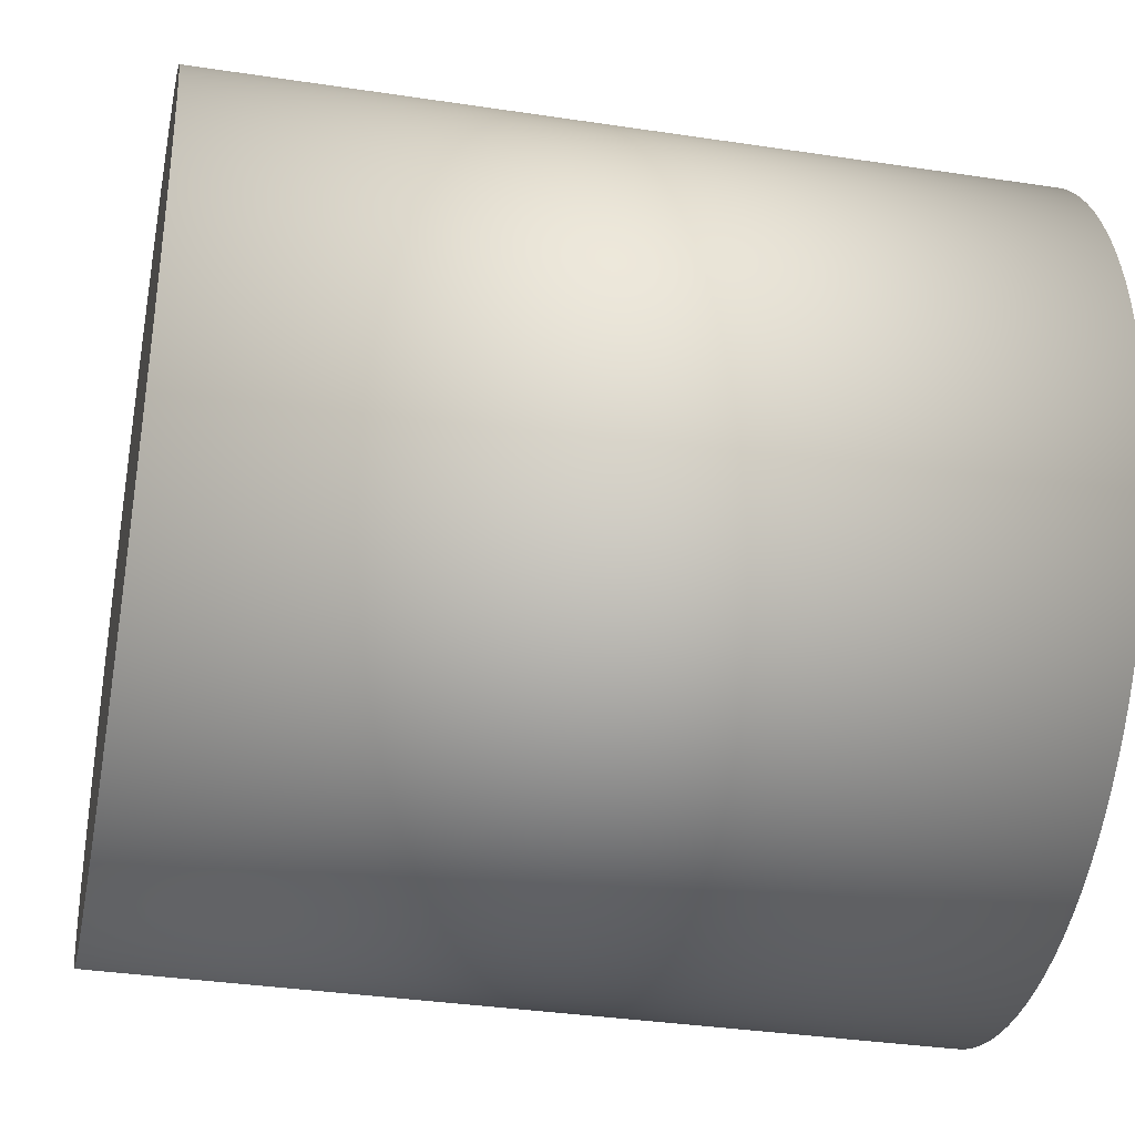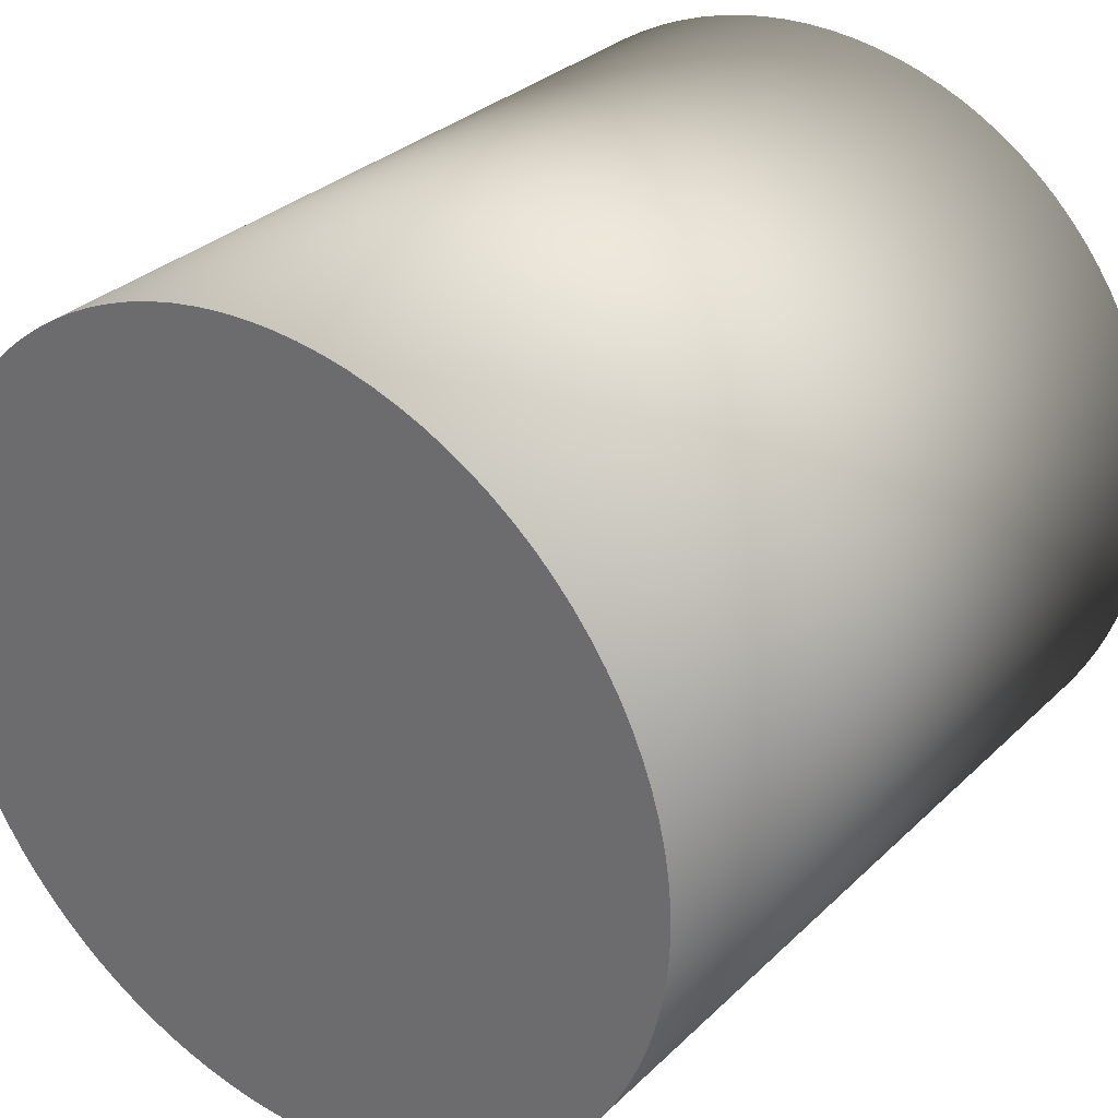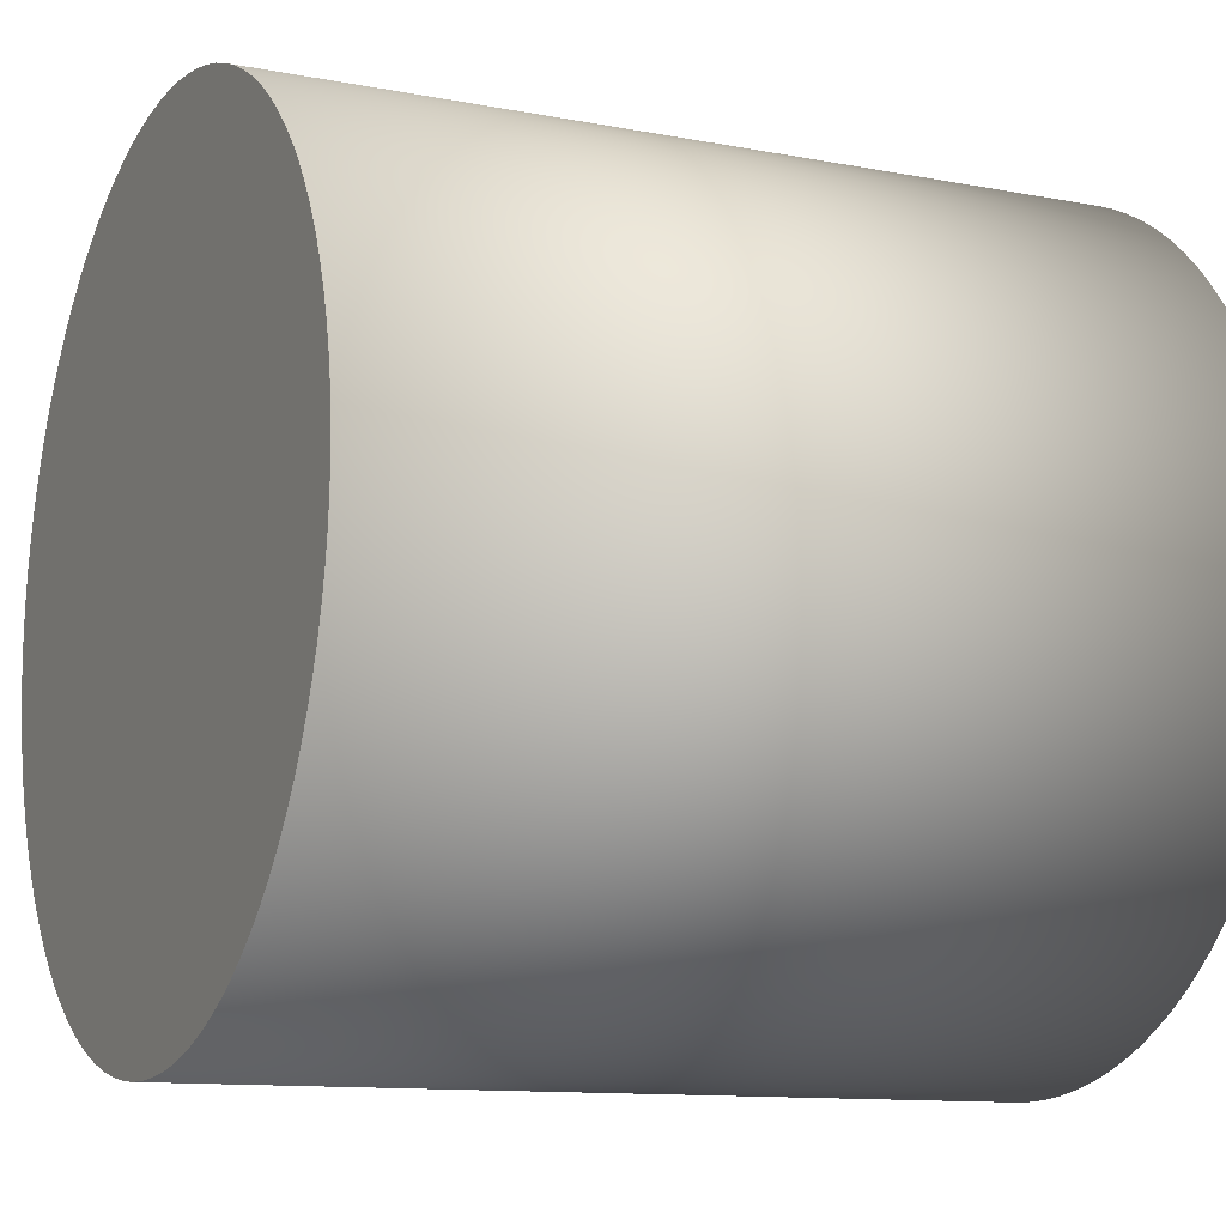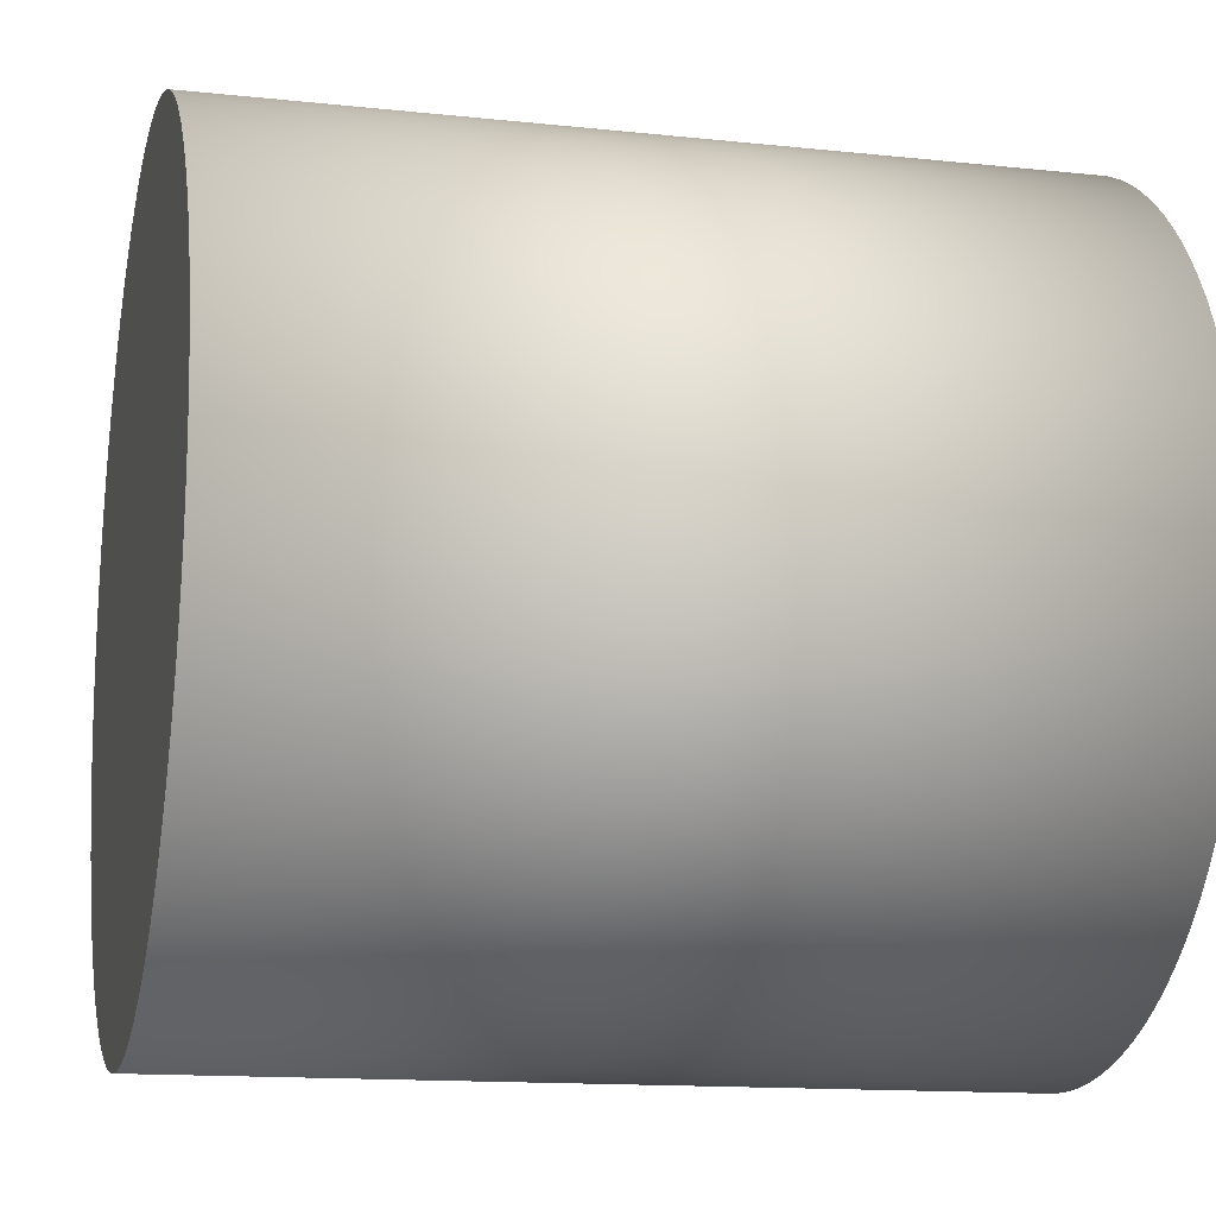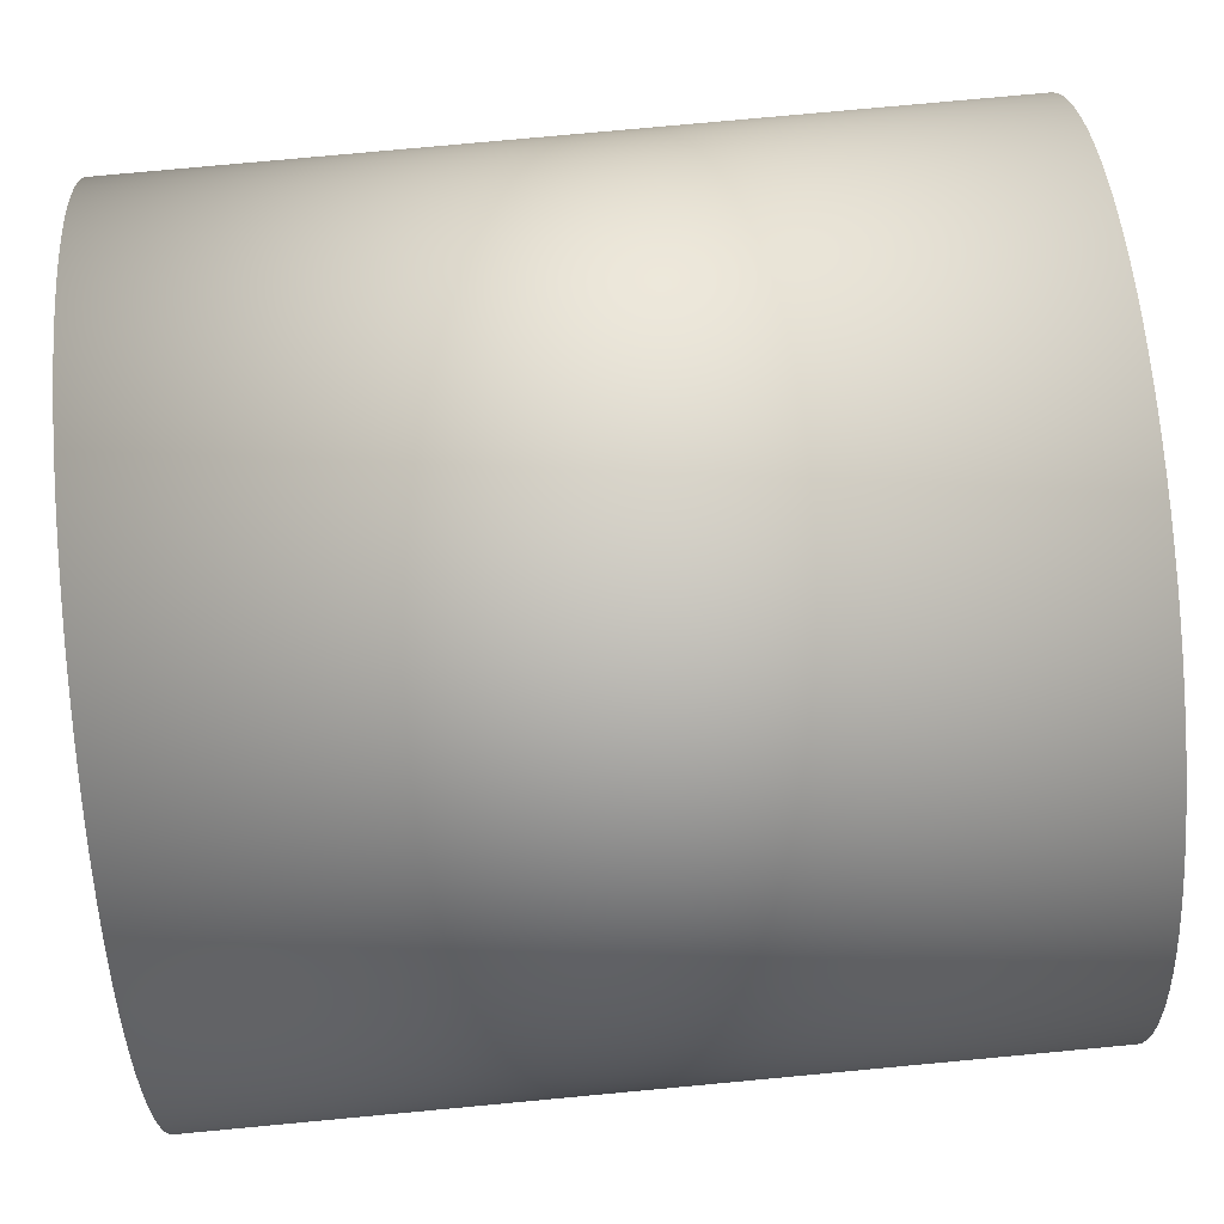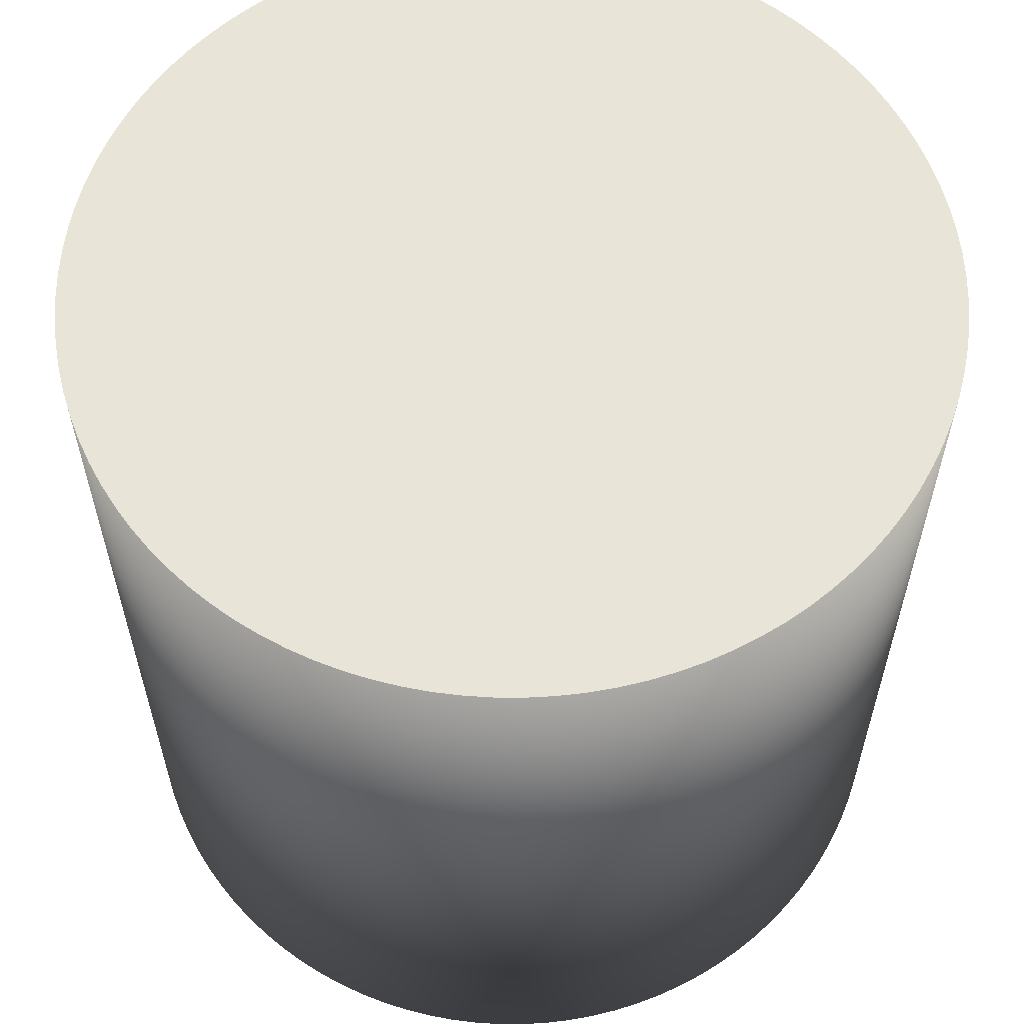
<metadata>
{"format":"obj","ext":"obj","renderer":"f3d","projection":"perspective","resolution":1024,"background":"white","views":[{"elev":-35.4,"azim":-101.3,"up":"+Z"},{"elev":30.5,"azim":-143.6,"up":"+Z"},{"elev":-11.4,"azim":-115.2,"up":"+Z"},{"elev":-13.6,"azim":-103.6,"up":"+Z"},{"elev":77.5,"azim":84.7,"up":"+Z"},{"elev":60.3,"azim":-80.7,"up":"+Y"}]}
</metadata>
<code>
o Cylinder.001
v 0 -1 -1
v 0 1 -1
v 0.06279 -1 -0.998
v 0.06279 1 -0.998
v 0.1253 -1 -0.9921
v 0.1253 1 -0.9921
v 0.1874 -1 -0.9823
v 0.1874 1 -0.9823
v 0.2487 -1 -0.9686
v 0.2487 1 -0.9686
v 0.309 -1 -0.9511
v 0.309 1 -0.9511
v 0.3681 -1 -0.9298
v 0.3681 1 -0.9298
v 0.4258 -1 -0.9048
v 0.4258 1 -0.9048
v 0.4818 -1 -0.8763
v 0.4818 1 -0.8763
v 0.5358 -1 -0.8443
v 0.5358 1 -0.8443
v 0.5878 -1 -0.809
v 0.5878 1 -0.809
v 0.6374 -1 -0.7705
v 0.6374 1 -0.7705
v 0.6845 -1 -0.729
v 0.6845 1 -0.729
v 0.729 -1 -0.6845
v 0.729 1 -0.6845
v 0.7705 -1 -0.6374
v 0.7705 1 -0.6374
v 0.809 -1 -0.5878
v 0.809 1 -0.5878
v 0.8443 -1 -0.5358
v 0.8443 1 -0.5358
v 0.8763 -1 -0.4818
v 0.8763 1 -0.4818
v 0.9048 -1 -0.4258
v 0.9048 1 -0.4258
v 0.9298 -1 -0.3681
v 0.9298 1 -0.3681
v 0.9511 -1 -0.309
v 0.9511 1 -0.309
v 0.9686 -1 -0.2487
v 0.9686 1 -0.2487
v 0.9823 -1 -0.1874
v 0.9823 1 -0.1874
v 0.9921 -1 -0.1253
v 0.9921 1 -0.1253
v 0.998 -1 -0.06279
v 0.998 1 -0.06279
v 1 -1 0
v 1 1 0
v 0.998 -1 0.06279
v 0.998 1 0.06279
v 0.9921 -1 0.1253
v 0.9921 1 0.1253
v 0.9823 -1 0.1874
v 0.9823 1 0.1874
v 0.9686 -1 0.2487
v 0.9686 1 0.2487
v 0.9511 -1 0.309
v 0.9511 1 0.309
v 0.9298 -1 0.3681
v 0.9298 1 0.3681
v 0.9048 -1 0.4258
v 0.9048 1 0.4258
v 0.8763 -1 0.4818
v 0.8763 1 0.4818
v 0.8443 -1 0.5358
v 0.8443 1 0.5358
v 0.809 -1 0.5878
v 0.809 1 0.5878
v 0.7705 -1 0.6374
v 0.7705 1 0.6374
v 0.729 -1 0.6845
v 0.729 1 0.6845
v 0.6845 -1 0.729
v 0.6845 1 0.729
v 0.6374 -1 0.7705
v 0.6374 1 0.7705
v 0.5878 -1 0.809
v 0.5878 1 0.809
v 0.5358 -1 0.8443
v 0.5358 1 0.8443
v 0.4818 -1 0.8763
v 0.4818 1 0.8763
v 0.4258 -1 0.9048
v 0.4258 1 0.9048
v 0.3681 -1 0.9298
v 0.3681 1 0.9298
v 0.309 -1 0.9511
v 0.309 1 0.9511
v 0.2487 -1 0.9686
v 0.2487 1 0.9686
v 0.1874 -1 0.9823
v 0.1874 1 0.9823
v 0.1253 -1 0.9921
v 0.1253 1 0.9921
v 0.06279 -1 0.998
v 0.06279 1 0.998
v -1e-06 -1 1
v -1e-06 1 1
v -0.06279 -1 0.998
v -0.06279 1 0.998
v -0.1253 -1 0.9921
v -0.1253 1 0.9921
v -0.1874 -1 0.9823
v -0.1874 1 0.9823
v -0.2487 -1 0.9686
v -0.2487 1 0.9686
v -0.309 -1 0.9511
v -0.309 1 0.9511
v -0.3681 -1 0.9298
v -0.3681 1 0.9298
v -0.4258 -1 0.9048
v -0.4258 1 0.9048
v -0.4818 -1 0.8763
v -0.4818 1 0.8763
v -0.5358 -1 0.8443
v -0.5358 1 0.8443
v -0.5878 -1 0.809
v -0.5878 1 0.809
v -0.6374 -1 0.7705
v -0.6374 1 0.7705
v -0.6845 -1 0.729
v -0.6845 1 0.729
v -0.729 -1 0.6845
v -0.729 1 0.6845
v -0.7705 -1 0.6374
v -0.7705 1 0.6374
v -0.809 -1 0.5878
v -0.809 1 0.5878
v -0.8443 -1 0.5358
v -0.8443 1 0.5358
v -0.8763 -1 0.4818
v -0.8763 1 0.4818
v -0.9048 -1 0.4258
v -0.9048 1 0.4258
v -0.9298 -1 0.3681
v -0.9298 1 0.3681
v -0.9511 -1 0.309
v -0.9511 1 0.309
v -0.9686 -1 0.2487
v -0.9686 1 0.2487
v -0.9823 -1 0.1874
v -0.9823 1 0.1874
v -0.9921 -1 0.1253
v -0.9921 1 0.1253
v -0.998 -1 0.06279
v -0.998 1 0.06279
v -1 -1 -1e-06
v -1 1 -1e-06
v -0.998 -1 -0.06279
v -0.998 1 -0.06279
v -0.9921 -1 -0.1253
v -0.9921 1 -0.1253
v -0.9823 -1 -0.1874
v -0.9823 1 -0.1874
v -0.9686 -1 -0.2487
v -0.9686 1 -0.2487
v -0.9511 -1 -0.309
v -0.9511 1 -0.309
v -0.9298 -1 -0.3681
v -0.9298 1 -0.3681
v -0.9048 -1 -0.4258
v -0.9048 1 -0.4258
v -0.8763 -1 -0.4818
v -0.8763 1 -0.4818
v -0.8443 -1 -0.5358
v -0.8443 1 -0.5358
v -0.809 -1 -0.5878
v -0.809 1 -0.5878
v -0.7705 -1 -0.6374
v -0.7705 1 -0.6374
v -0.729 -1 -0.6845
v -0.729 1 -0.6845
v -0.6845 -1 -0.729
v -0.6845 1 -0.729
v -0.6374 -1 -0.7705
v -0.6374 1 -0.7705
v -0.5878 -1 -0.809
v -0.5878 1 -0.809
v -0.5358 -1 -0.8443
v -0.5358 1 -0.8443
v -0.4818 -1 -0.8763
v -0.4818 1 -0.8763
v -0.4258 -1 -0.9048
v -0.4258 1 -0.9048
v -0.3681 -1 -0.9298
v -0.3681 1 -0.9298
v -0.309 -1 -0.9511
v -0.309 1 -0.9511
v -0.2487 -1 -0.9686
v -0.2487 1 -0.9686
v -0.1874 -1 -0.9823
v -0.1874 1 -0.9823
v -0.1253 -1 -0.9921
v -0.1253 1 -0.9921
v -0.06279 -1 -0.998
v -0.06279 1 -0.998
f 62 30 190
f 143 175 15
f 6 4 2
f 2 200 6
f 200 198 6
f 198 196 194
f 194 192 190
f 190 188 182
f 188 186 182
f 186 184 182
f 182 180 178
f 178 176 182
f 176 174 182
f 174 172 166
f 172 170 166
f 170 168 166
f 166 164 162
f 162 160 166
f 160 158 166
f 158 156 154
f 154 152 150
f 150 148 146
f 146 144 142
f 142 140 138
f 138 136 142
f 136 134 142
f 134 132 130
f 130 128 134
f 128 126 134
f 126 124 118
f 124 122 118
f 122 120 118
f 118 116 110
f 116 114 110
f 114 112 110
f 110 108 106
f 106 104 102
f 102 100 98
f 98 96 102
f 96 94 102
f 94 92 86
f 92 90 86
f 90 88 86
f 86 84 82
f 82 80 86
f 80 78 86
f 78 76 70
f 76 74 70
f 74 72 70
f 70 68 66
f 66 64 62
f 62 60 58
f 58 56 54
f 54 52 50
f 50 48 46
f 46 44 42
f 42 40 46
f 40 38 46
f 38 36 34
f 34 32 38
f 32 30 38
f 30 28 26
f 26 24 30
f 24 22 30
f 22 20 18
f 18 16 14
f 14 12 10
f 10 8 14
f 8 6 14
f 198 194 6
f 194 190 6
f 158 154 142
f 154 150 142
f 150 146 142
f 110 106 94
f 106 102 94
f 70 66 62
f 62 58 54
f 54 50 62
f 50 46 62
f 22 18 30
f 18 14 30
f 190 182 174
f 174 166 158
f 142 134 126
f 126 118 94
f 118 110 94
f 94 86 62
f 86 78 62
f 78 70 62
f 46 38 30
f 14 6 30
f 6 190 30
f 190 174 158
f 158 142 126
f 62 46 30
f 126 94 62
f 47 79 143 15
f 199 1 3
f 3 5 7
f 7 9 11
f 11 13 7
f 13 15 7
f 15 17 23
f 17 19 23
f 19 21 23
f 23 25 31
f 25 27 31
f 27 29 31
f 31 33 35
f 35 37 31
f 37 39 31
f 39 41 43
f 43 45 39
f 45 47 39
f 47 49 55
f 49 51 55
f 51 53 55
f 55 57 59
f 59 61 63
f 63 65 71
f 65 67 71
f 67 69 71
f 71 73 75
f 75 77 79
f 79 81 83
f 83 85 87
f 87 89 95
f 89 91 95
f 91 93 95
f 95 97 99
f 99 101 95
f 101 103 95
f 103 105 111
f 105 107 111
f 107 109 111
f 111 113 115
f 115 117 119
f 119 121 127
f 121 123 127
f 123 125 127
f 127 129 131
f 131 133 135
f 135 137 139
f 139 141 135
f 141 143 135
f 143 145 147
f 147 149 143
f 149 151 143
f 151 153 159
f 153 155 159
f 155 157 159
f 159 161 167
f 161 163 167
f 163 165 167
f 167 169 171
f 171 173 175
f 175 177 179
f 179 181 175
f 181 183 175
f 183 185 187
f 187 189 191
f 191 193 199
f 193 195 199
f 195 197 199
f 199 3 7
f 55 59 47
f 59 63 47
f 71 75 79
f 79 83 95
f 83 87 95
f 111 115 127
f 115 119 127
f 127 131 135
f 167 171 159
f 171 175 159
f 183 187 175
f 187 191 175
f 199 7 191
f 7 15 191
f 15 23 47
f 23 31 47
f 31 39 47
f 63 71 47
f 71 79 47
f 95 103 111
f 127 135 143
f 143 151 159
f 79 95 111
f 111 127 79
f 127 143 79
f 143 159 175
f 175 191 15
f 158 126 62 190
f 5 3 4 6
f 7 5 6 8
f 9 7 8 10
f 11 9 10 12
f 13 11 12 14
f 15 13 14 16
f 17 15 16 18
f 19 17 18 20
f 21 19 20 22
f 23 21 22 24
f 25 23 24 26
f 27 25 26 28
f 29 27 28 30
f 31 29 30 32
f 33 31 32 34
f 35 33 34 36
f 37 35 36 38
f 39 37 38 40
f 41 39 40 42
f 43 41 42 44
f 45 43 44 46
f 47 45 46 48
f 49 47 48 50
f 51 49 50 52
f 53 51 52 54
f 55 53 54 56
f 57 55 56 58
f 59 57 58 60
f 61 59 60 62
f 63 61 62 64
f 65 63 64 66
f 67 65 66 68
f 69 67 68 70
f 71 69 70 72
f 73 71 72 74
f 75 73 74 76
f 77 75 76 78
f 79 77 78 80
f 81 79 80 82
f 83 81 82 84
f 85 83 84 86
f 87 85 86 88
f 89 87 88 90
f 91 89 90 92
f 93 91 92 94
f 95 93 94 96
f 97 95 96 98
f 99 97 98 100
f 101 99 100 102
f 103 101 102 104
f 105 103 104 106
f 107 105 106 108
f 109 107 108 110
f 111 109 110 112
f 113 111 112 114
f 115 113 114 116
f 117 115 116 118
f 119 117 118 120
f 121 119 120 122
f 123 121 122 124
f 125 123 124 126
f 127 125 126 128
f 129 127 128 130
f 131 129 130 132
f 133 131 132 134
f 135 133 134 136
f 137 135 136 138
f 139 137 138 140
f 141 139 140 142
f 143 141 142 144
f 145 143 144 146
f 147 145 146 148
f 149 147 148 150
f 151 149 150 152
f 153 151 152 154
f 155 153 154 156
f 157 155 156 158
f 159 157 158 160
f 161 159 160 162
f 163 161 162 164
f 165 163 164 166
f 167 165 166 168
f 169 167 168 170
f 171 169 170 172
f 173 171 172 174
f 175 173 174 176
f 177 175 176 178
f 179 177 178 180
f 181 179 180 182
f 183 181 182 184
f 185 183 184 186
f 187 185 186 188
f 189 187 188 190
f 191 189 190 192
f 193 191 192 194
f 195 193 194 196
f 197 195 196 198
f 199 197 198 200
f 1 199 200 2
f 3 1 2 4

</code>
